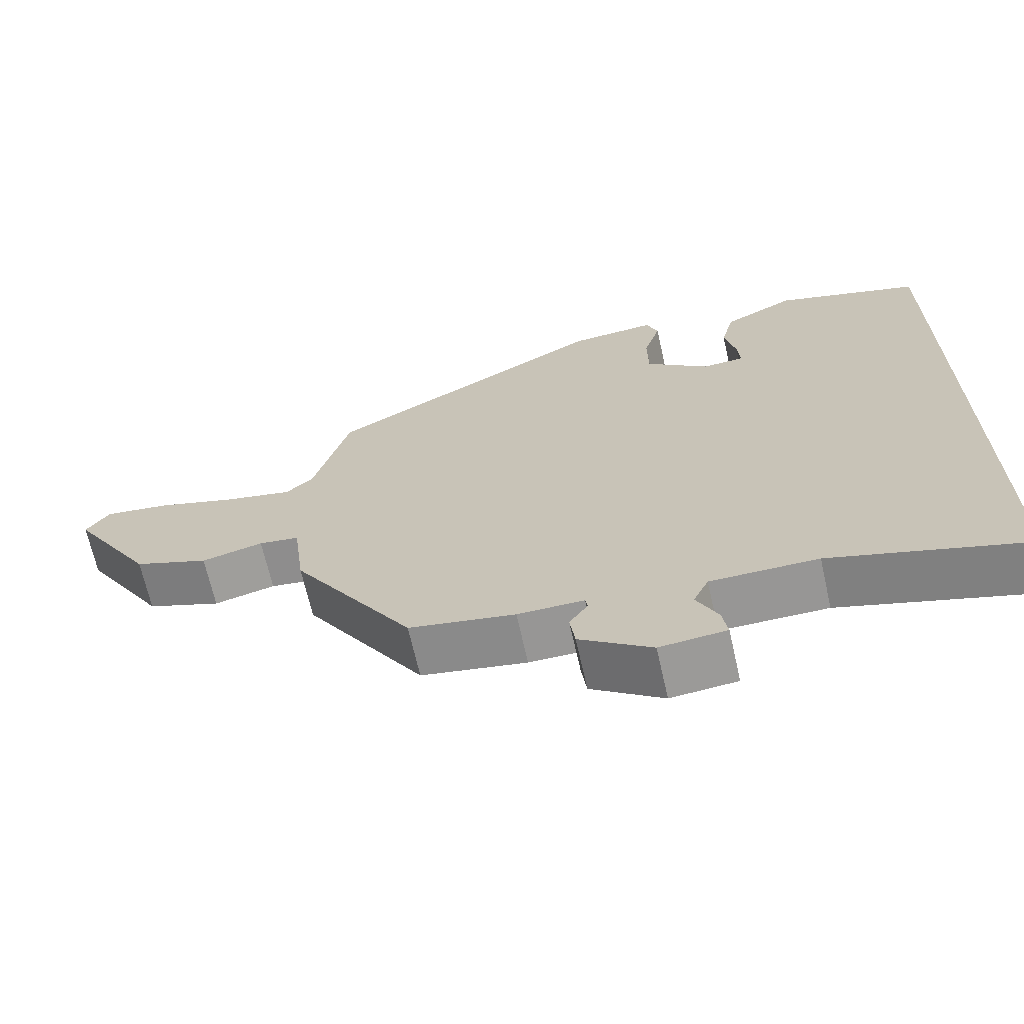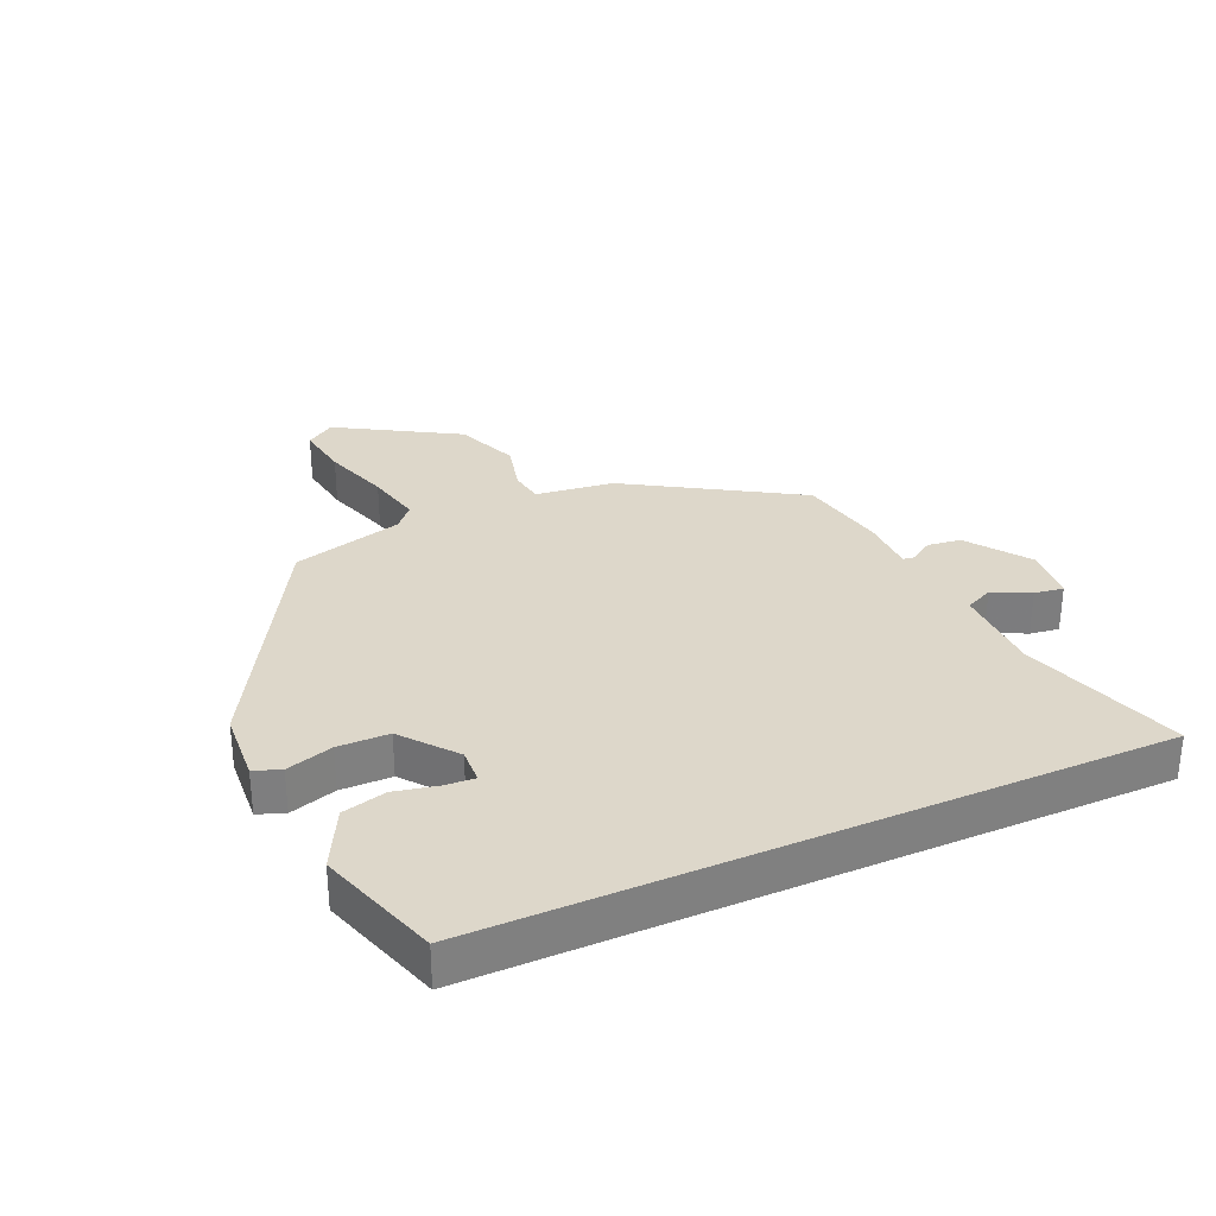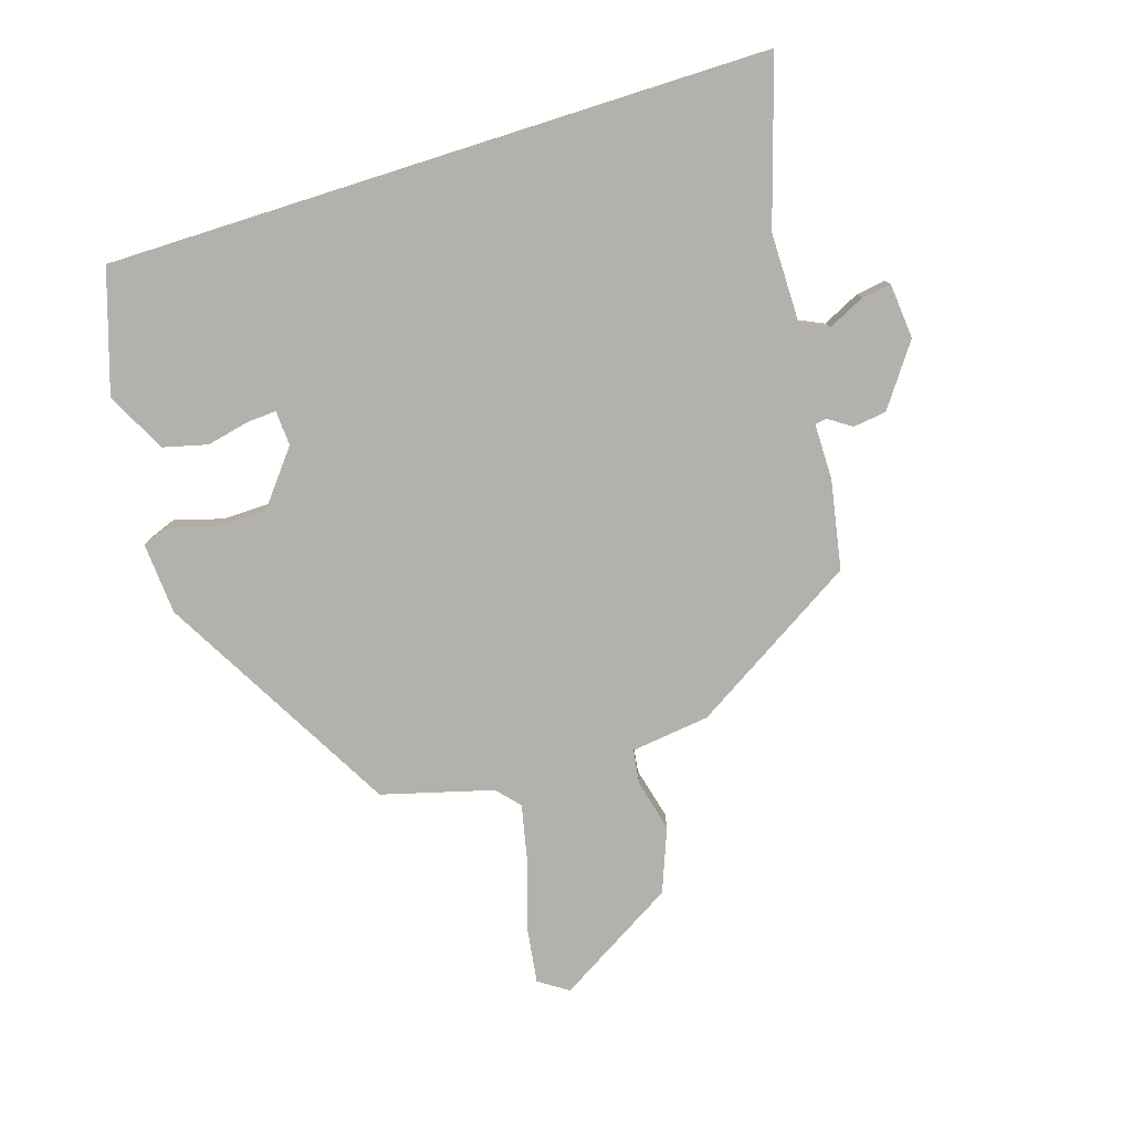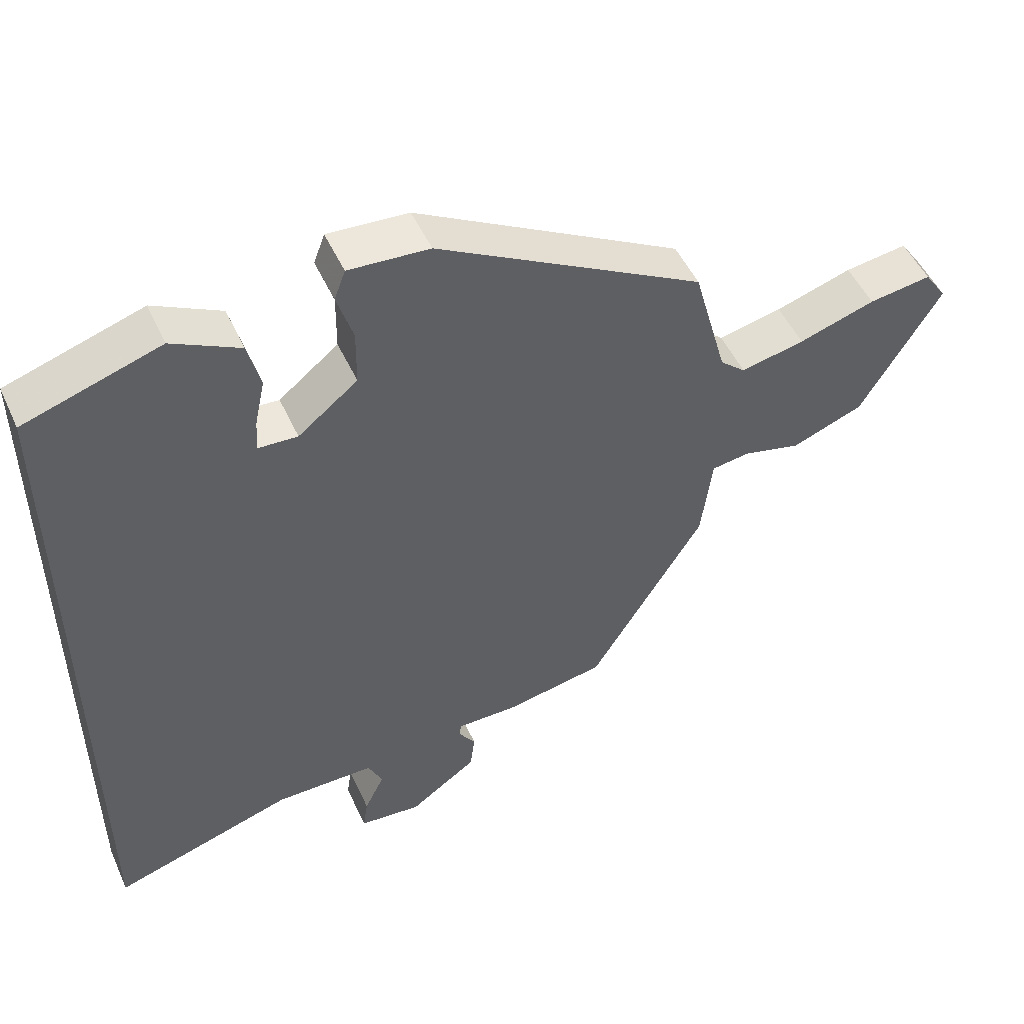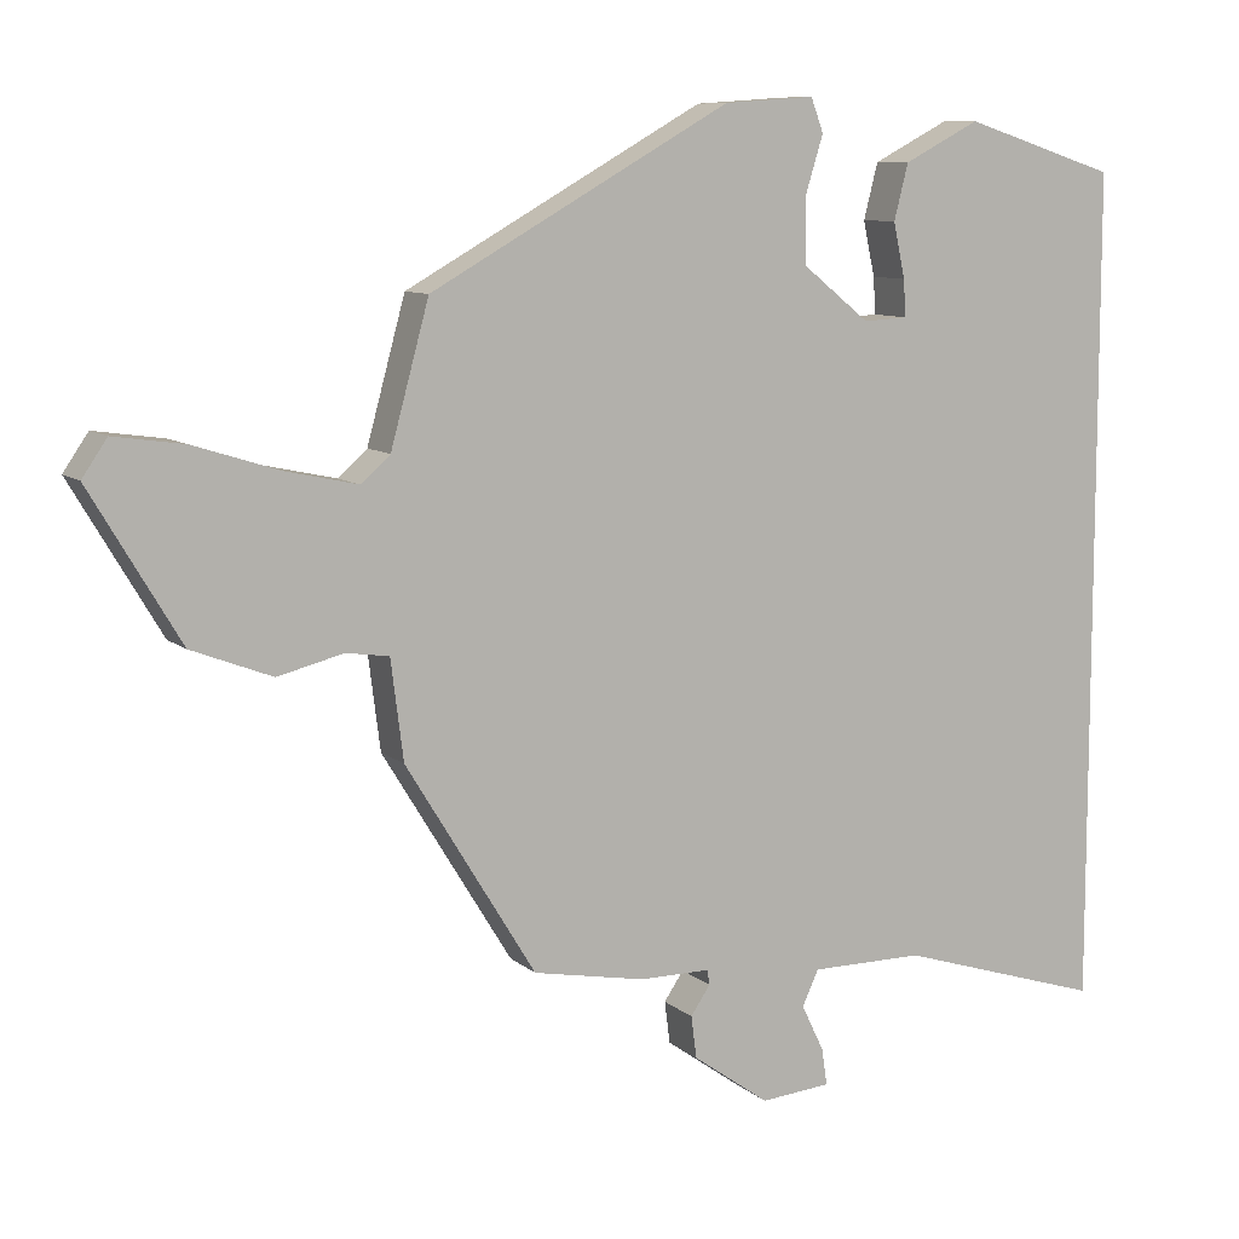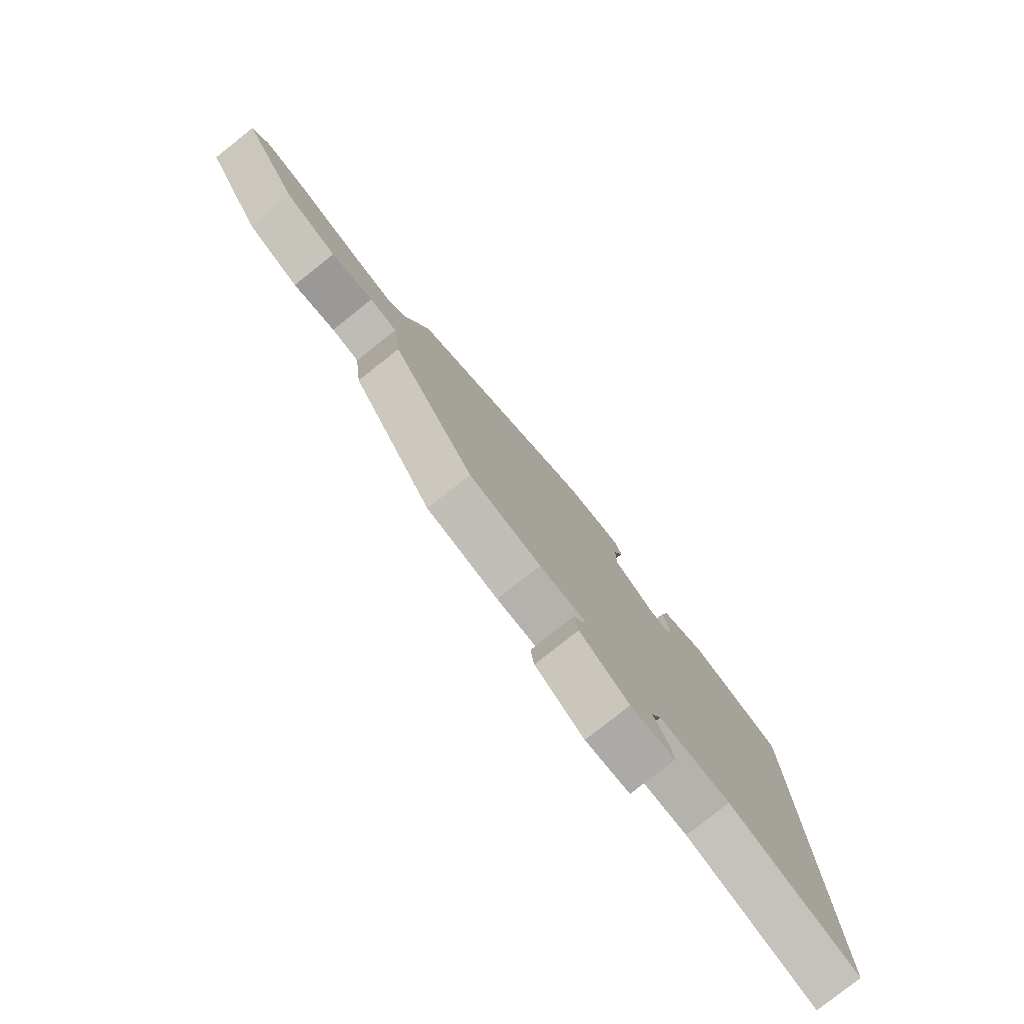
<metadata>
{"format":"obj","ext":"obj","renderer":"f3d","projection":"perspective","resolution":1024,"background":"white","views":[{"elev":-67.9,"azim":12.7,"up":"+Z"},{"elev":30.9,"azim":65.9,"up":"+Y"},{"elev":-79.1,"azim":107.6,"up":"+Y"},{"elev":50.4,"azim":155.9,"up":"+Z"},{"elev":9.2,"azim":-27.0,"up":"+Z"},{"elev":-79.6,"azim":-51.6,"up":"+Z"}]}
</metadata>
<code>
v -0.429 0.07 0.327
v -0.046 0.07 0.542
v 0.07 0.07 0.55
v 0.086 0.07 0.507
v 0.063 0.07 0.432
v 0.064 0.07 0.35
v 0.15 0.07 0.281
v 0.207 0.07 0.284
v 0.204 0.07 0.331
v 0.189 0.07 0.401
v 0.207 0.07 0.472
v 0.304 0.07 0.522
v 0.5 0.07 0.459
v 0.5 0.07 -0.611
v 0.237 0.07 -0.529
v 0.092 0.07 -0.529
v 0.071 0.07 -0.574
v 0.1 0.07 -0.634
v 0.107 0.07 -0.681
v 0.017 0.07 -0.689
v -0.081 0.07 -0.619
v -0.088 0.07 -0.565
v -0.063 0.07 -0.528
v -0.066 0.07 -0.509
v -0.156 0.07 -0.509
v -0.3 0.07 -0.482
v -0.466 0.07 -0.211
v -0.482 0.07 -0.084
v -0.537 0.07 -0.076
v -0.621 0.07 -0.097
v -0.724 0.07 -0.057
v -0.839 0.07 0.136
v -0.807 0.07 0.183
v -0.717 0.07 0.17
v -0.607 0.07 0.135
v -0.515 0.07 0.115
v -0.478 0.07 0.148
v -0.429 0 0.327
v -0.046 0 0.542
v 0.07 0 0.55
v 0.086 0 0.507
v 0.063 0 0.432
v 0.064 0 0.35
v 0.15 0 0.281
v 0.207 0 0.284
v 0.204 0 0.331
v 0.189 0 0.401
v 0.207 0 0.472
v 0.304 0 0.522
v 0.5 0 0.459
v 0.5 0 -0.611
v 0.237 0 -0.529
v 0.092 0 -0.529
v 0.071 0 -0.574
v 0.1 0 -0.634
v 0.107 0 -0.681
v 0.017 0 -0.689
v -0.081 0 -0.619
v -0.088 0 -0.565
v -0.063 0 -0.528
v -0.066 0 -0.509
v -0.156 0 -0.509
v -0.3 0 -0.482
v -0.466 0 -0.211
v -0.482 0 -0.084
v -0.537 0 -0.076
v -0.621 0 -0.097
v -0.724 0 -0.057
v -0.839 0 0.136
v -0.807 0 0.183
v -0.717 0 0.17
v -0.607 0 0.135
v -0.515 0 0.115
v -0.478 0 0.148
f 33 34 35
f 32 33 35
f 31 32 35
f 30 31 35
f 29 30 35
f 28 29 35 36
f 26 27 28
f 25 26 28
f 24 25 28
f 24 28 36 37
f 21 22 23
f 20 21 23
f 19 20 23
f 18 19 23
f 17 18 23
f 16 17 23 24
f 37 1 2
f 24 37 2
f 16 24 2
f 15 16 2
f 12 13 14
f 11 12 14
f 10 11 14
f 9 10 14
f 8 9 14
f 7 8 14 15
f 2 3 4 5
f 2 5 6
f 15 2 6
f 6 7 15
f 72 71 70
f 72 70 69
f 72 69 68
f 72 68 67
f 72 67 66
f 73 72 66 65
f 65 64 63
f 65 63 62
f 65 62 61
f 74 73 65 61
f 60 59 58
f 60 58 57
f 60 57 56
f 60 56 55
f 60 55 54
f 61 60 54 53
f 39 38 74
f 39 74 61
f 39 61 53
f 39 53 52
f 51 50 49
f 51 49 48
f 51 48 47
f 51 47 46
f 51 46 45
f 52 51 45 44
f 42 41 40 39
f 43 42 39
f 43 39 52
f 52 44 43
f 1 38 39 2
f 2 39 40 3
f 3 40 41 4
f 4 41 42 5
f 5 42 43 6
f 6 43 44 7
f 7 44 45 8
f 8 45 46 9
f 9 46 47 10
f 10 47 48 11
f 11 48 49 12
f 12 49 50 13
f 13 50 51 14
f 14 51 52 15
f 15 52 53 16
f 16 53 54 17
f 17 54 55 18
f 18 55 56 19
f 19 56 57 20
f 20 57 58 21
f 21 58 59 22
f 22 59 60 23
f 23 60 61 24
f 24 61 62 25
f 25 62 63 26
f 26 63 64 27
f 27 64 65 28
f 28 65 66 29
f 29 66 67 30
f 30 67 68 31
f 31 68 69 32
f 32 69 70 33
f 33 70 71 34
f 34 71 72 35
f 35 72 73 36
f 36 73 74 37
f 37 74 38 1

</code>
